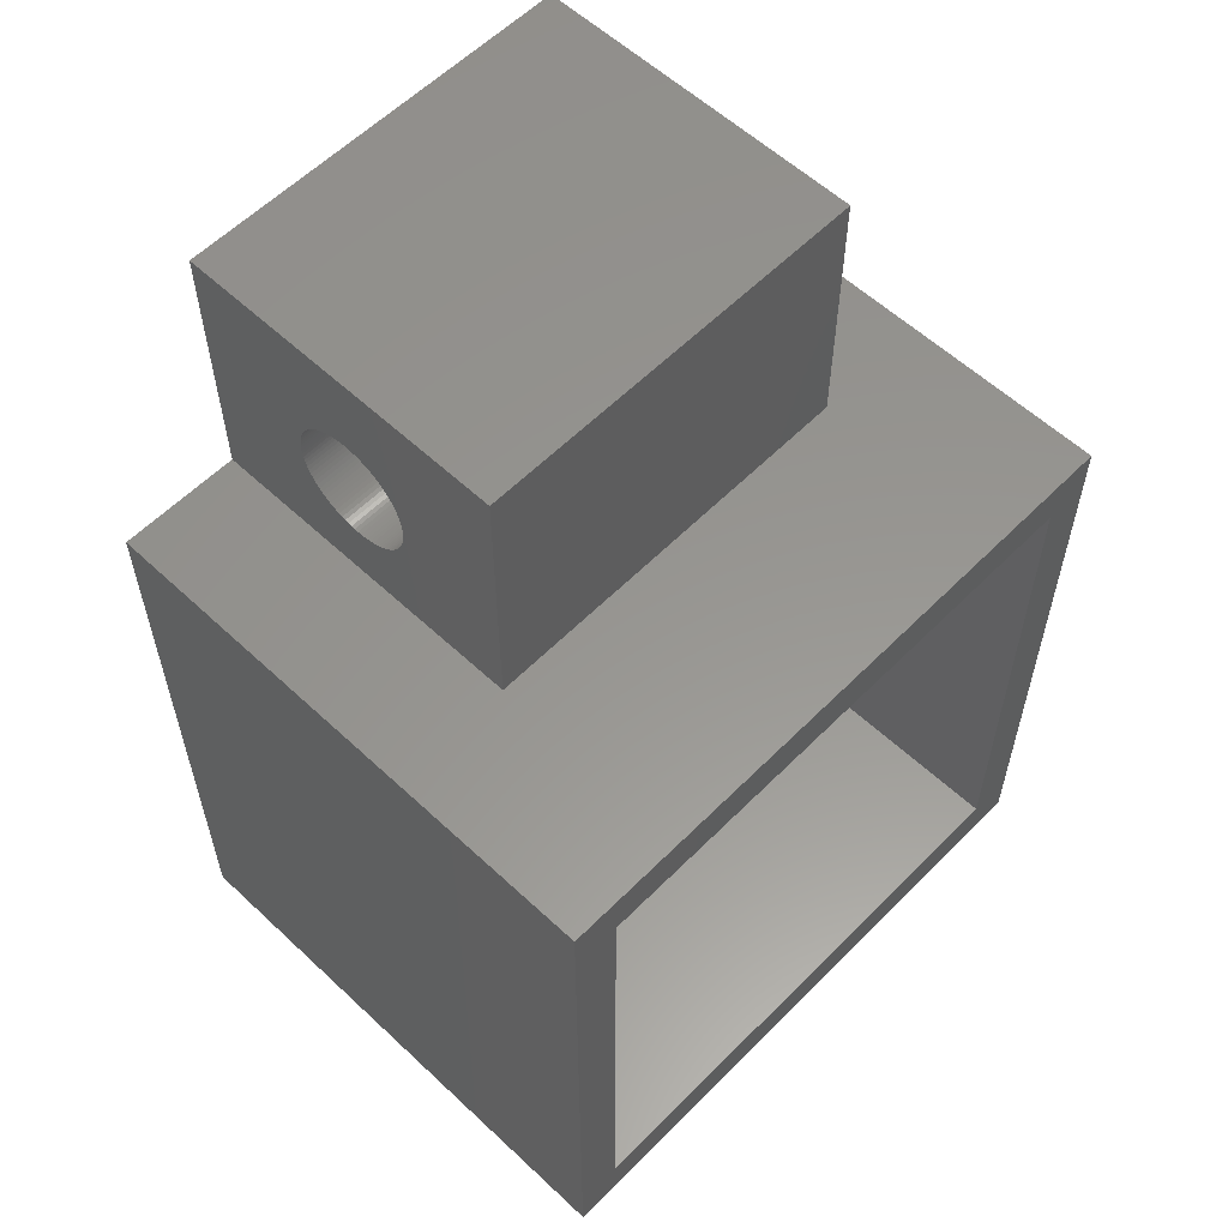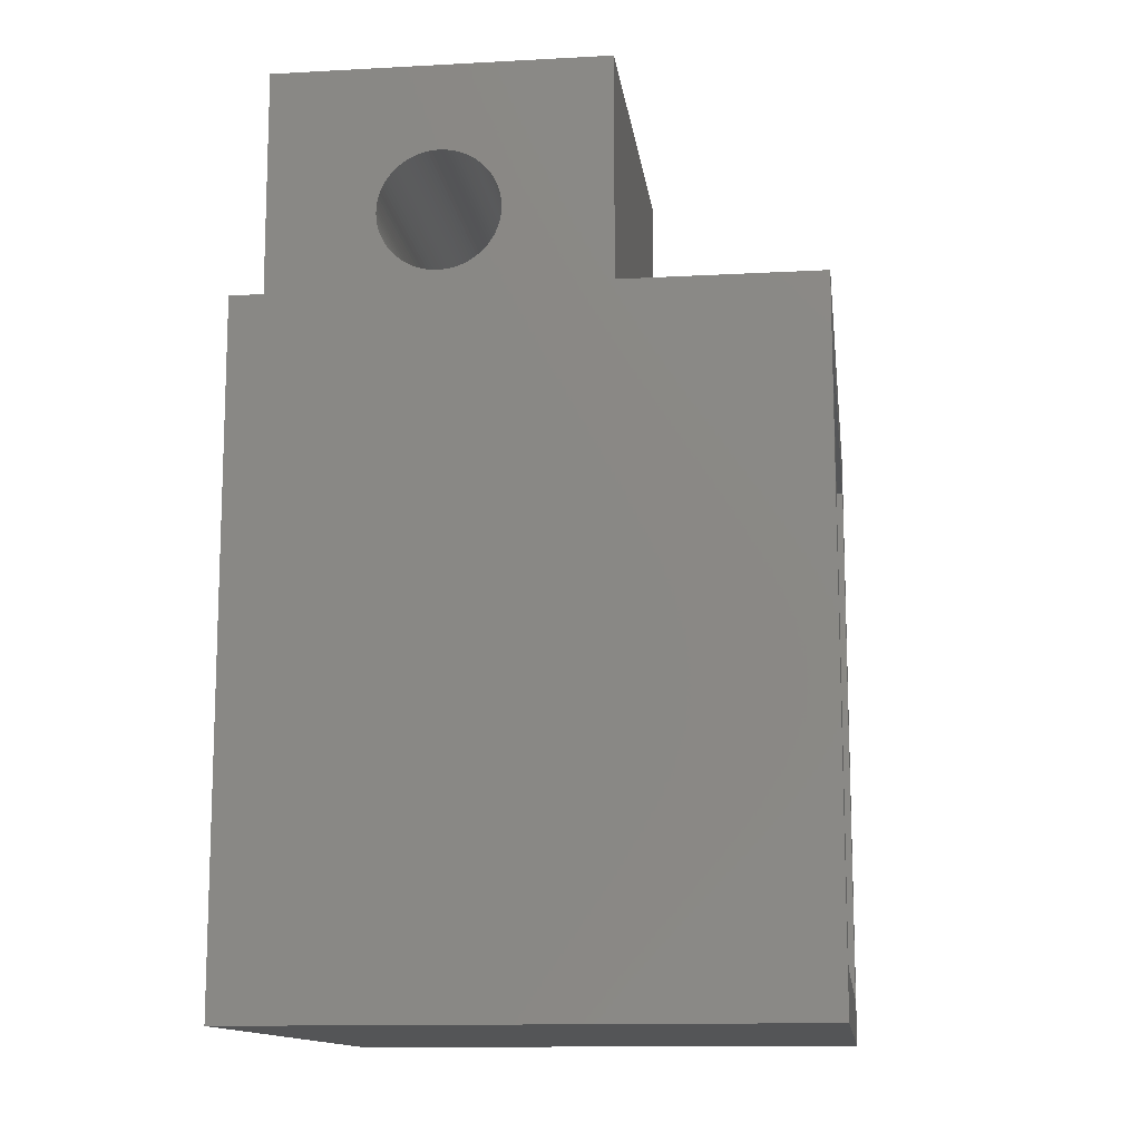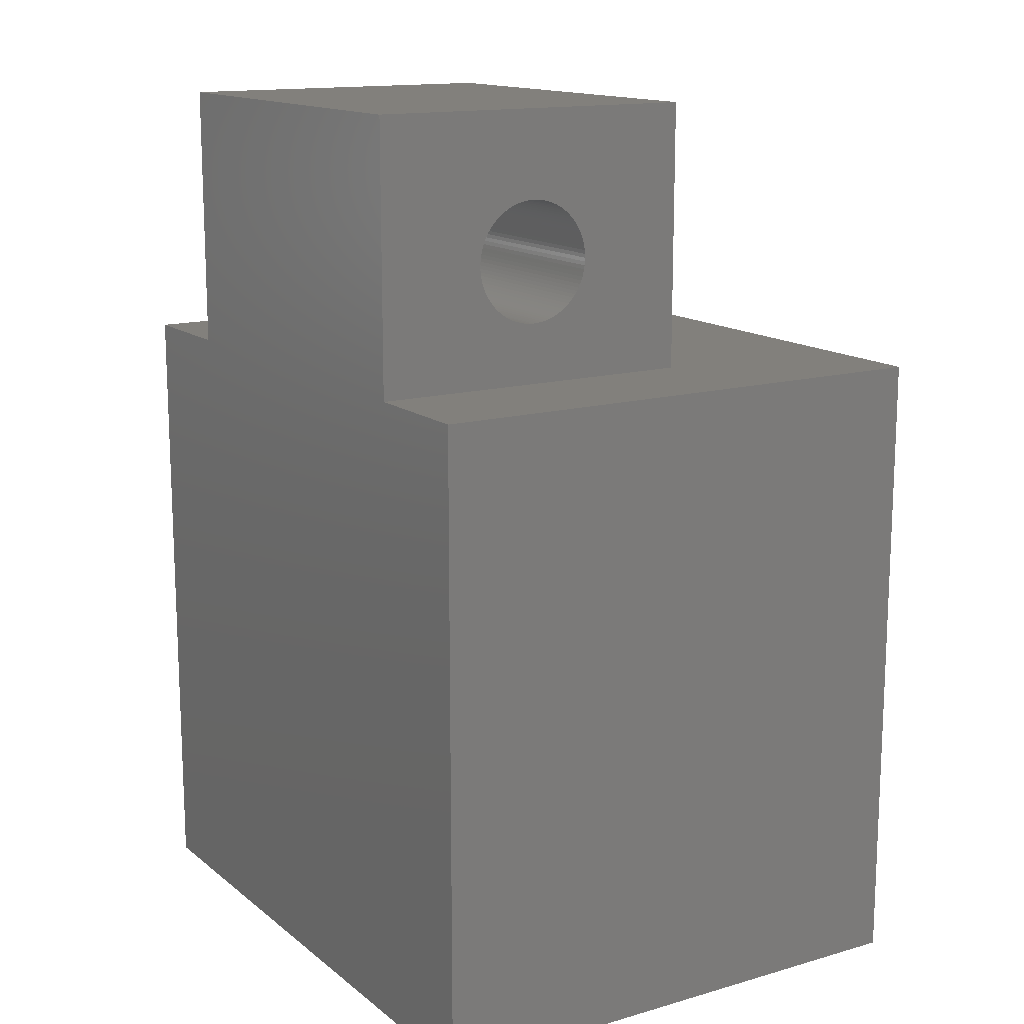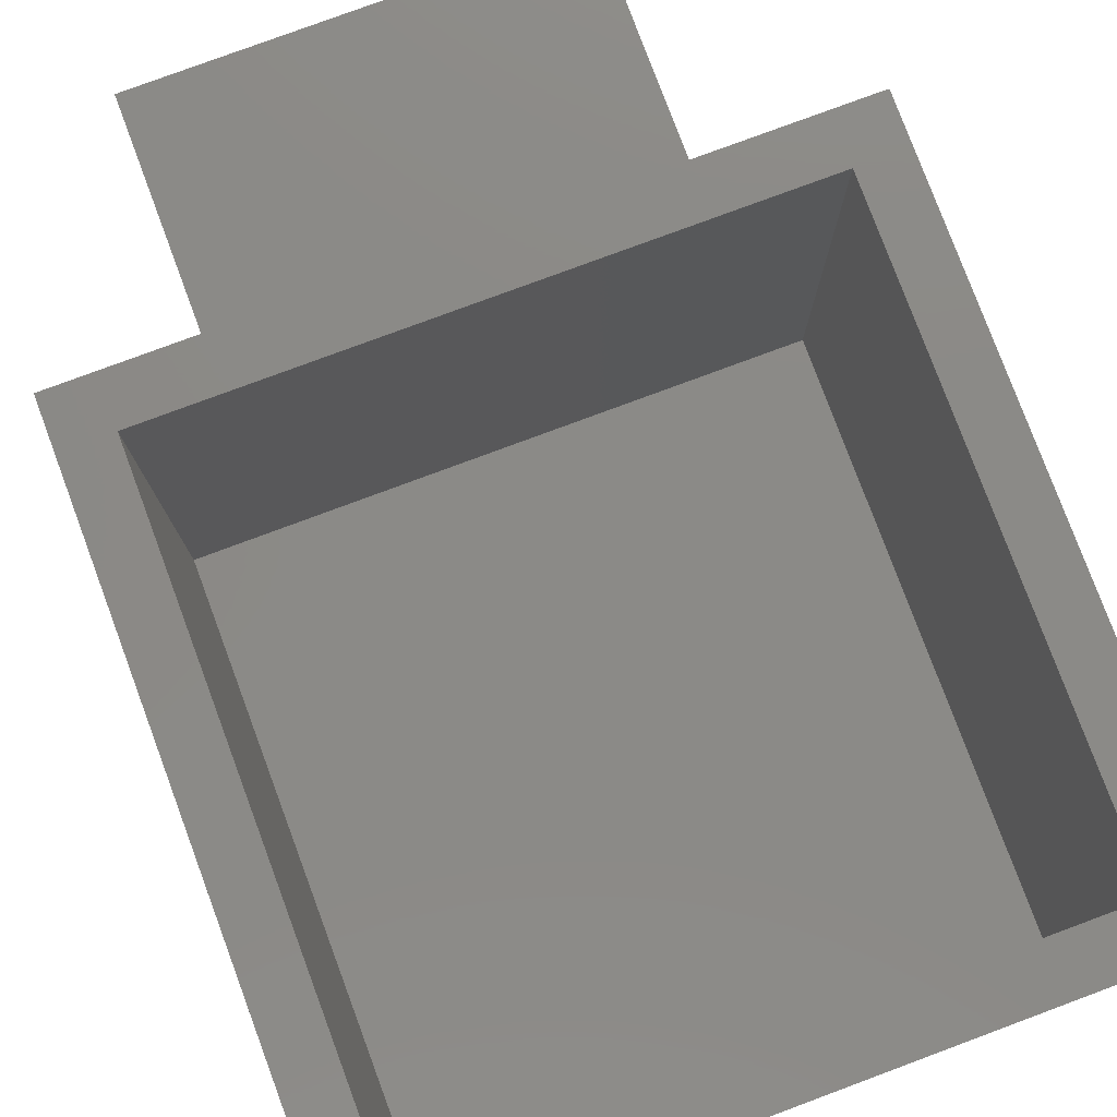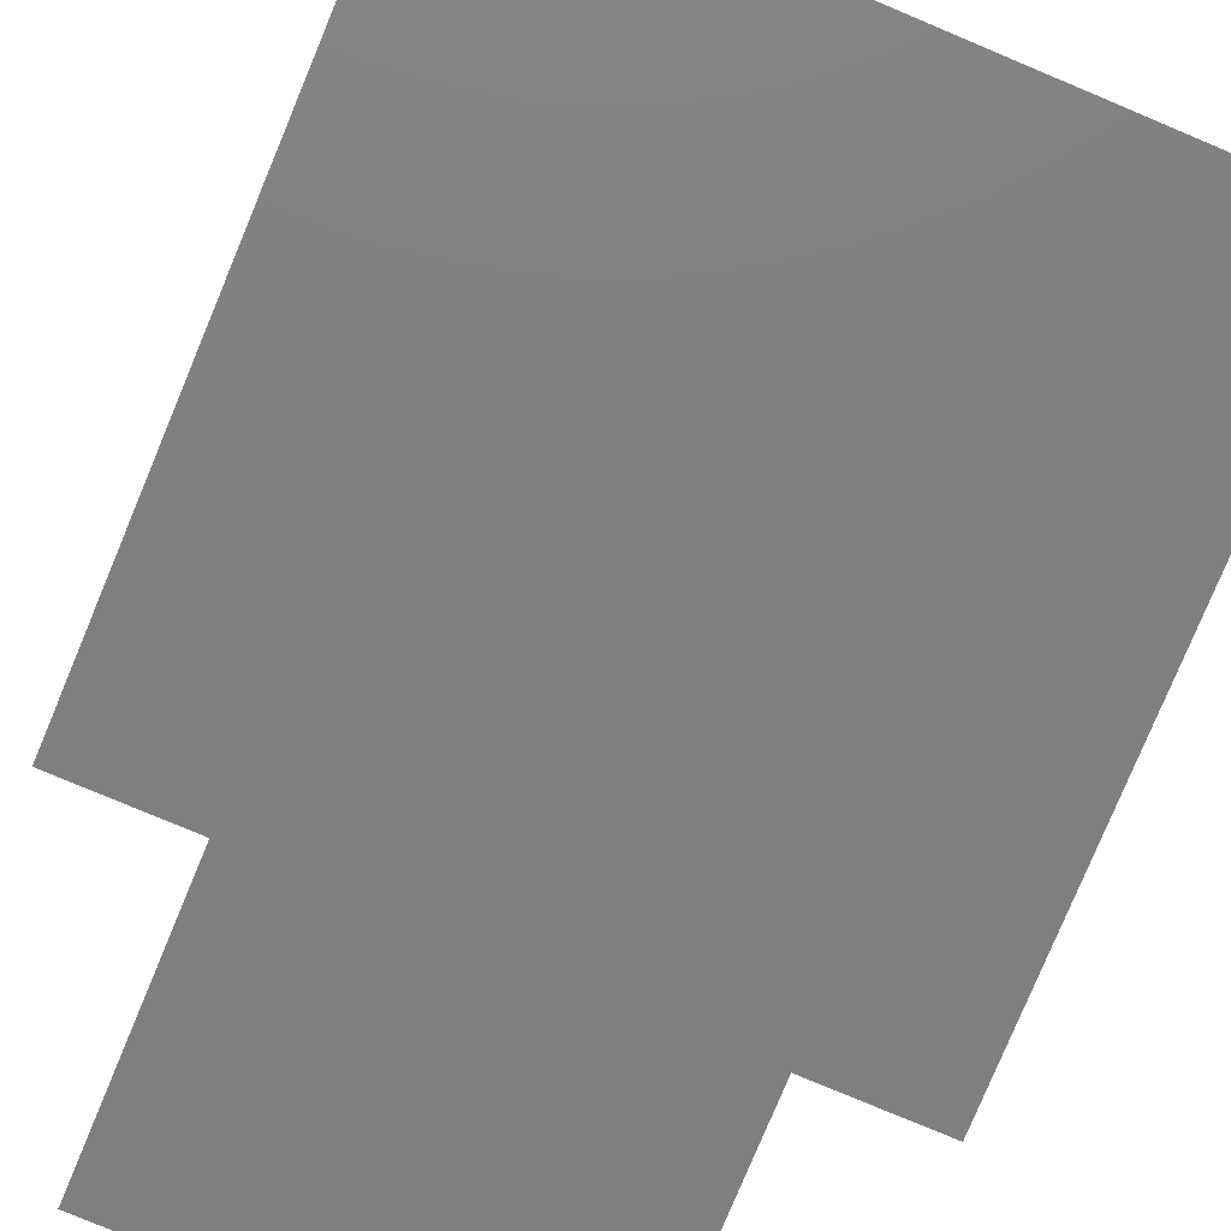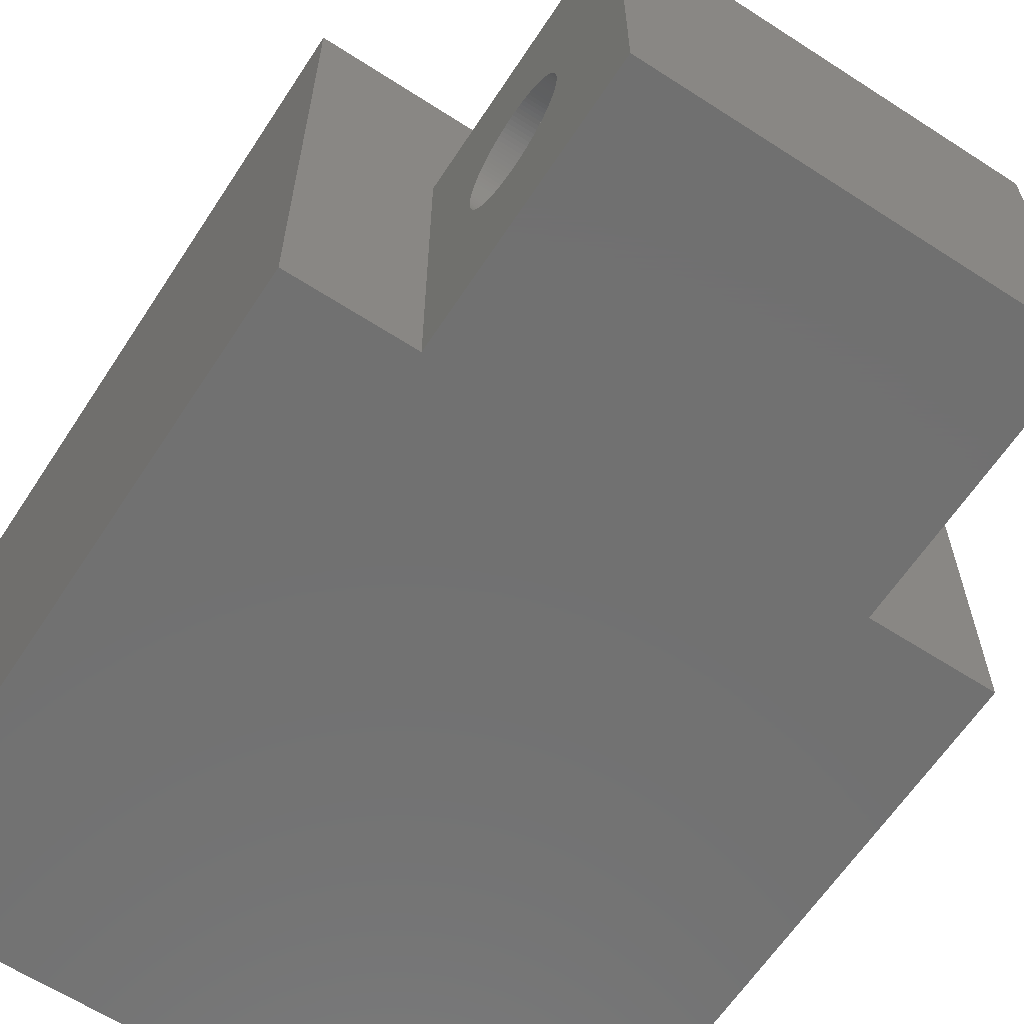
<metadata>
{"format":"stl","ext":"stl","renderer":"f3d","projection":"perspective","resolution":1024,"background":"white","views":[{"elev":58.0,"azim":-46.0,"up":"+Y"},{"elev":-12.8,"azim":-82.8,"up":"+Y"},{"elev":14.4,"azim":-121.9,"up":"+Y"},{"elev":78.6,"azim":-20.4,"up":"+Z"},{"elev":-79.8,"azim":-22.7,"up":"+Z"},{"elev":-62.9,"azim":146.8,"up":"+Z"}]}
</metadata>
<code>
# stl→obj: 224 verts, 448 faces
v -24 -24 -7.5
v -24 -24 32.5
v -24 24 -7.5
v -24 24 32.5
v 24 -24 -7.5
v 24 -24 32.5
v -15 24 -7.5
v -15 44 -7.5
v 15 24 -7.5
v 15 44 -7.5
v 24 24 -7.5
v -15 24 17.5
v 24 24 32.5
v 15 24 17.5
v -20.55 -20.55 32.5
v -20.55 20.55 32.5
v 20.55 -20.55 32.5
v 20.55 20.55 32.5
v 15 33.56 0.5355
v 15 37.07 6.916
v 15 37.18 6.657
v 15 28.51 4.717
v 15 33.84 0.5797
v 15 28.5 5
v 15 34.12 0.6414
v 15 28.51 5.283
v 15 28.54 5.564
v 15 28.58 5.843
v 15 34.39 0.7202
v 15 28.64 6.119
v 15 28.72 6.391
v 15 34.92 0.9283
v 15 34.66 0.816
v 15 28.82 6.657
v 15 28.93 6.916
v 15 29.06 7.168
v 15 35.17 1.057
v 15 29.2 7.411
v 15 29.36 7.645
v 15 35.65 1.359
v 15 35.41 1.201
v 15 29.53 7.868
v 15 29.72 8.08
v 15 29.92 8.28
v 15 35.87 1.533
v 15 30.13 8.467
v 15 30.36 8.641
v 15 36.08 1.72
v 15 30.59 8.799
v 15 37.49 5.283
v 15 37.5 5
v 15 30.83 8.943
v 15 36.47 2.132
v 15 36.28 1.92
v 15 44 17.5
v 15 31.08 9.072
v 15 31.34 9.184
v 15 31.61 9.28
v 15 36.64 2.355
v 15 31.88 9.359
v 15 32.16 9.42
v 15 36.94 2.832
v 15 36.8 2.589
v 15 32.44 9.465
v 15 32.72 9.491
v 15 33 9.5
v 15 37.07 3.084
v 15 33.28 9.491
v 15 33.56 9.465
v 15 37.28 3.609
v 15 37.18 3.343
v 15 33.84 9.42
v 15 34.12 9.359
v 15 34.39 9.28
v 15 37.42 4.157
v 15 37.36 3.881
v 15 34.66 9.184
v 15 34.92 9.072
v 15 35.17 8.943
v 15 37.49 4.717
v 15 37.46 4.436
v 15 35.41 8.799
v 15 35.65 8.641
v 15 35.87 8.467
v 15 36.08 8.28
v 15 37.46 5.564
v 15 36.28 8.08
v 15 37.42 5.843
v 15 36.47 7.868
v 15 37.36 6.119
v 15 36.64 7.645
v 15 37.28 6.391
v 15 36.8 7.411
v 15 36.94 7.168
v 15 33.28 0.5089
v 15 33 0.5
v 15 32.72 0.5089
v 15 32.44 0.5355
v 15 32.16 0.5797
v 15 31.88 0.6414
v 15 31.61 0.7202
v 15 31.34 0.816
v 15 31.08 0.9283
v 15 30.83 1.057
v 15 30.59 1.201
v 15 30.36 1.359
v 15 30.13 1.533
v 15 29.92 1.72
v 15 29.72 1.92
v 15 29.53 2.132
v 15 29.36 2.355
v 15 29.2 2.589
v 15 29.06 2.832
v 15 28.93 3.084
v 15 28.82 3.343
v 15 28.72 3.609
v 15 28.64 3.881
v 15 28.58 4.157
v 15 28.54 4.436
v -15 44 17.5
v -15 35.65 8.641
v -15 28.5 5
v -15 30.59 8.799
v -15 30.83 8.943
v -15 28.51 4.717
v -15 28.54 4.436
v -15 28.58 4.157
v -15 28.64 3.881
v -15 28.72 3.609
v -15 28.82 3.343
v -15 28.93 3.084
v -15 29.06 2.832
v -15 29.2 2.589
v -15 29.36 2.355
v -15 29.53 2.132
v -15 29.72 1.92
v -15 29.92 1.72
v -15 30.13 1.533
v -15 30.36 1.359
v -15 30.59 1.201
v -15 31.08 0.9283
v -15 30.83 1.057
v -15 31.34 0.816
v -15 31.61 0.7202
v -15 31.88 0.6414
v -15 32.16 0.5797
v -15 32.44 0.5355
v -15 32.72 0.5089
v -15 33 0.5
v -15 33.28 0.5089
v -15 33.56 0.5355
v -15 33.84 0.5797
v -15 34.12 0.6414
v -15 36.47 2.132
v -15 36.28 1.92
v -15 29.53 7.868
v -15 29.72 8.08
v -15 34.39 0.7202
v -15 34.66 0.816
v -15 29.92 8.28
v -15 34.92 0.9283
v -15 30.13 8.467
v -15 35.17 1.057
v -15 35.41 1.201
v -15 30.36 8.641
v -15 35.65 1.359
v -15 35.87 1.533
v -15 36.08 1.72
v -15 37.18 3.343
v -15 37.07 3.084
v -15 36.64 2.355
v -15 36.8 2.589
v -15 36.94 2.832
v -15 37.28 3.609
v -15 37.36 3.881
v -15 37.42 4.157
v -15 31.08 9.072
v -15 35.41 8.799
v -15 31.88 9.359
v -15 32.16 9.42
v -15 37.46 4.436
v -15 32.44 9.465
v -15 37.49 4.717
v -15 37.5 5
v -15 32.72 9.491
v -15 37.49 5.283
v -15 33 9.5
v -15 37.46 5.564
v -15 37.42 5.843
v -15 33.28 9.491
v -15 37.36 6.119
v -15 33.56 9.465
v -15 37.28 6.391
v -15 37.18 6.657
v -15 33.84 9.42
v -15 37.07 6.916
v -15 34.12 9.359
v -15 36.94 7.168
v -15 34.39 9.28
v -15 36.8 7.411
v -15 34.66 9.184
v -15 36.64 7.645
v -15 36.47 7.868
v -15 34.92 9.072
v -15 36.28 8.08
v -15 35.17 8.943
v -15 36.08 8.28
v -15 35.87 8.467
v -15 31.61 9.28
v -15 31.34 9.184
v -15 29.36 7.645
v -15 29.2 7.411
v -15 29.06 7.168
v -15 28.93 6.916
v -15 28.82 6.657
v -15 28.72 6.391
v -15 28.64 6.119
v -15 28.58 5.843
v -15 28.54 5.564
v -15 28.51 5.283
v -20.55 20.55 -1.5
v -20.55 -20.55 -1.5
v 20.55 -20.55 -1.5
v 20.55 20.55 -1.5
f 1 2 3
f 3 2 4
f 2 1 5
f 6 2 5
f 1 3 5
f 5 3 7
f 5 7 8
f 9 8 10
f 5 8 9
f 11 5 9
f 3 4 7
f 12 4 13
f 9 13 11
f 14 13 9
f 7 4 12
f 12 13 14
f 15 2 6
f 16 4 15
f 17 15 6
f 4 2 15
f 13 4 16
f 13 18 6
f 13 16 18
f 18 17 6
f 6 5 11
f 13 6 11
f 19 9 10
f 20 21 10
f 14 9 22
f 23 19 10
f 14 22 24
f 25 23 10
f 14 24 26
f 14 26 27
f 14 27 28
f 29 25 10
f 14 28 30
f 14 30 31
f 32 33 10
f 14 31 34
f 33 29 10
f 14 34 35
f 14 35 36
f 37 32 10
f 14 36 38
f 14 38 39
f 40 41 10
f 14 39 42
f 41 37 10
f 14 42 43
f 14 43 44
f 45 40 10
f 14 44 46
f 14 46 47
f 48 45 10
f 14 47 49
f 50 51 10
f 14 49 52
f 53 54 10
f 55 14 56
f 54 48 10
f 55 56 57
f 55 57 58
f 59 53 10
f 55 58 60
f 55 60 61
f 62 63 10
f 55 61 64
f 63 59 10
f 55 64 65
f 55 65 66
f 67 62 10
f 55 66 68
f 55 68 69
f 70 71 10
f 55 69 72
f 71 67 10
f 55 72 73
f 55 73 74
f 75 76 10
f 55 74 77
f 76 70 10
f 55 77 78
f 55 78 79
f 80 81 10
f 55 79 82
f 51 80 10
f 55 82 83
f 81 75 10
f 55 83 84
f 55 84 85
f 86 50 10
f 55 85 87
f 88 86 10
f 55 87 89
f 90 88 10
f 55 89 91
f 92 90 10
f 55 91 93
f 21 92 10
f 55 93 94
f 55 20 10
f 55 94 20
f 95 9 19
f 96 9 95
f 97 9 96
f 98 9 97
f 99 9 98
f 100 9 99
f 101 9 100
f 102 9 101
f 103 9 102
f 104 9 103
f 105 9 104
f 106 9 105
f 107 9 106
f 108 9 107
f 109 9 108
f 110 9 109
f 111 9 110
f 112 9 111
f 113 9 112
f 114 9 113
f 115 9 114
f 116 9 115
f 117 9 116
f 118 9 117
f 119 9 118
f 22 9 119
f 52 56 14
f 8 120 10
f 10 120 55
f 121 12 120
f 7 12 122
f 123 12 124
f 7 122 125
f 7 125 126
f 7 126 127
f 7 127 128
f 7 128 129
f 7 129 130
f 7 130 131
f 7 131 132
f 7 132 133
f 7 133 134
f 7 134 135
f 7 135 136
f 7 136 137
f 7 137 138
f 7 138 139
f 7 139 140
f 7 140 8
f 141 8 142
f 143 8 141
f 144 8 143
f 145 8 144
f 146 8 145
f 147 8 146
f 148 8 147
f 149 8 148
f 150 8 149
f 151 8 150
f 152 8 151
f 153 8 152
f 154 8 155
f 156 12 157
f 153 158 8
f 158 159 8
f 157 12 160
f 159 161 8
f 160 12 162
f 161 163 8
f 163 164 8
f 162 12 165
f 164 166 8
f 166 167 8
f 165 12 123
f 167 168 8
f 168 155 8
f 169 120 170
f 8 154 171
f 8 171 172
f 8 172 173
f 8 173 170
f 8 170 120
f 174 120 169
f 175 120 174
f 176 120 175
f 124 12 177
f 178 12 121
f 179 12 180
f 176 181 120
f 180 12 182
f 181 183 120
f 183 184 120
f 182 12 185
f 184 186 120
f 185 12 187
f 186 188 120
f 188 189 120
f 187 12 190
f 189 191 120
f 190 12 192
f 191 193 120
f 193 194 120
f 192 12 195
f 194 196 120
f 195 12 197
f 196 198 120
f 197 12 199
f 198 200 120
f 199 12 201
f 200 202 120
f 202 203 120
f 201 12 204
f 203 205 120
f 204 12 206
f 205 207 120
f 206 12 178
f 207 208 120
f 208 121 120
f 209 12 179
f 210 12 209
f 177 12 210
f 211 12 156
f 212 12 211
f 213 12 212
f 214 12 213
f 215 12 214
f 216 12 215
f 217 12 216
f 218 12 217
f 219 12 218
f 220 12 219
f 122 12 220
f 142 8 140
f 120 12 14
f 55 120 14
f 221 16 15
f 222 221 15
f 17 223 15
f 15 223 222
f 18 224 17
f 17 224 223
f 224 18 16
f 221 224 16
f 22 125 24
f 24 125 122
f 119 126 22
f 22 126 125
f 118 127 119
f 119 127 126
f 117 128 118
f 118 128 127
f 116 129 117
f 117 129 128
f 115 130 116
f 116 130 129
f 114 131 115
f 115 131 130
f 113 132 114
f 114 132 131
f 112 133 113
f 113 133 132
f 111 134 112
f 112 134 133
f 110 135 111
f 111 135 134
f 109 136 110
f 110 136 135
f 108 137 109
f 109 137 136
f 108 107 138
f 137 108 138
f 107 106 139
f 138 107 139
f 106 105 140
f 139 106 140
f 105 104 142
f 140 105 142
f 104 103 141
f 142 104 141
f 103 102 143
f 141 103 143
f 102 101 144
f 143 102 144
f 101 100 145
f 144 101 145
f 100 99 146
f 145 100 146
f 99 98 147
f 146 99 147
f 98 97 148
f 147 98 148
f 97 96 149
f 148 97 149
f 96 95 150
f 149 96 150
f 95 19 151
f 150 95 151
f 19 23 152
f 151 19 152
f 23 25 153
f 152 23 153
f 25 29 158
f 153 25 158
f 29 33 159
f 158 29 159
f 33 32 161
f 159 33 161
f 32 37 163
f 161 32 163
f 37 41 164
f 163 37 164
f 41 40 166
f 164 41 166
f 40 45 167
f 166 40 167
f 45 48 168
f 167 45 168
f 48 54 155
f 168 48 155
f 54 53 154
f 155 54 154
f 53 59 171
f 154 53 171
f 59 63 172
f 171 59 172
f 63 62 173
f 172 63 173
f 62 67 170
f 173 62 170
f 67 71 169
f 170 67 169
f 71 70 174
f 169 71 174
f 70 76 175
f 174 70 175
f 76 75 176
f 175 76 176
f 75 81 181
f 176 75 181
f 81 80 183
f 181 81 183
f 80 51 184
f 183 80 184
f 184 51 50
f 186 184 50
f 186 50 86
f 188 186 86
f 188 86 88
f 189 188 88
f 189 88 90
f 191 189 90
f 191 90 92
f 193 191 92
f 193 92 21
f 194 193 21
f 194 21 20
f 196 194 20
f 196 20 94
f 198 196 94
f 198 94 93
f 200 198 93
f 200 93 91
f 202 200 91
f 202 91 89
f 203 202 89
f 203 89 87
f 205 203 87
f 205 87 85
f 207 205 85
f 85 84 207
f 207 84 208
f 84 83 208
f 208 83 121
f 83 82 121
f 121 82 178
f 82 79 178
f 178 79 206
f 79 78 206
f 206 78 204
f 78 77 204
f 204 77 201
f 77 74 201
f 201 74 199
f 74 73 199
f 199 73 197
f 73 72 197
f 197 72 195
f 72 69 195
f 195 69 192
f 69 68 192
f 192 68 190
f 68 66 190
f 190 66 187
f 66 65 187
f 187 65 185
f 65 64 185
f 185 64 182
f 64 61 182
f 182 61 180
f 61 60 180
f 180 60 179
f 60 58 179
f 179 58 209
f 58 57 209
f 209 57 210
f 57 56 210
f 210 56 177
f 56 52 177
f 177 52 124
f 52 49 124
f 124 49 123
f 49 47 123
f 123 47 165
f 47 46 165
f 165 46 162
f 46 44 162
f 162 44 160
f 44 43 160
f 160 43 157
f 43 42 157
f 157 42 156
f 42 39 156
f 156 39 211
f 39 38 211
f 211 38 212
f 38 36 212
f 212 36 213
f 36 35 213
f 213 35 214
f 35 34 214
f 214 34 215
f 34 31 215
f 215 31 216
f 31 30 216
f 216 30 217
f 30 28 217
f 217 28 218
f 28 27 218
f 218 27 219
f 27 26 219
f 219 26 220
f 26 24 220
f 220 24 122
f 223 224 221
f 222 223 221

</code>
